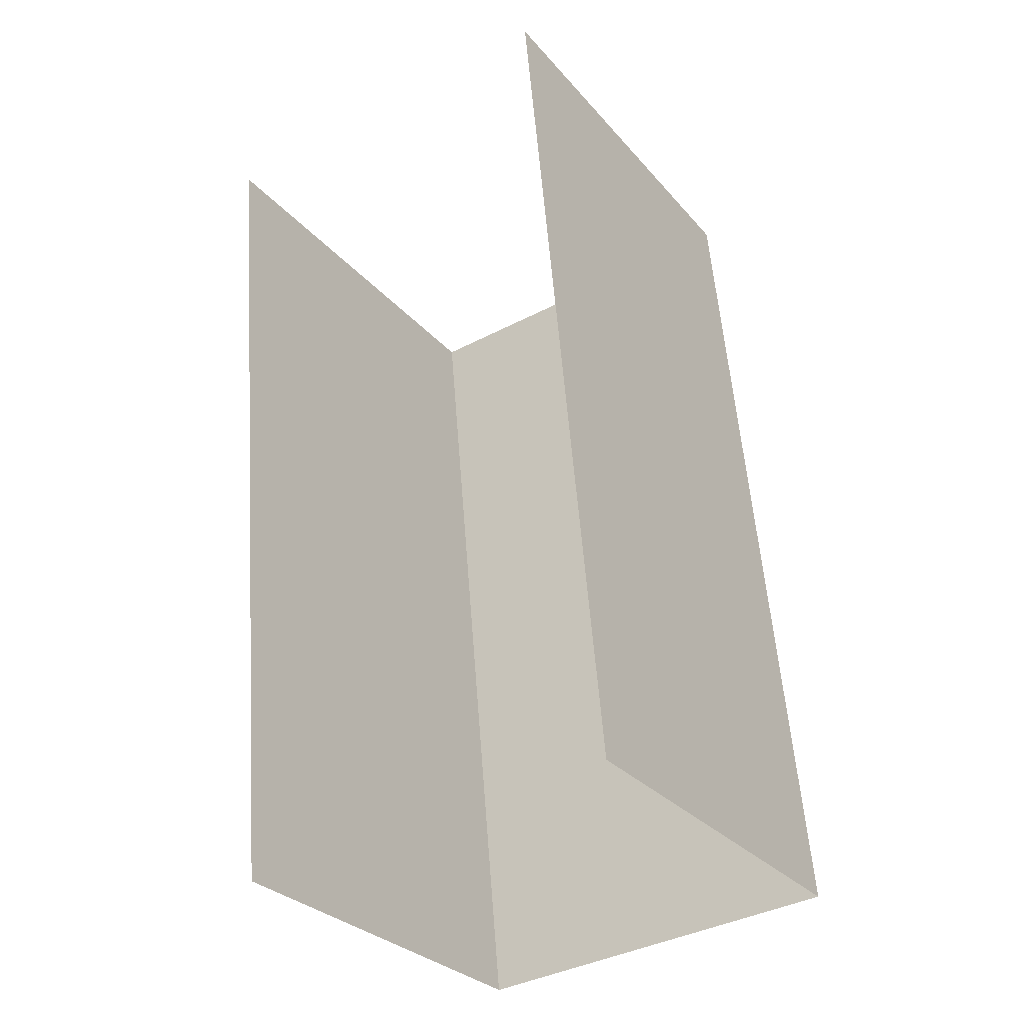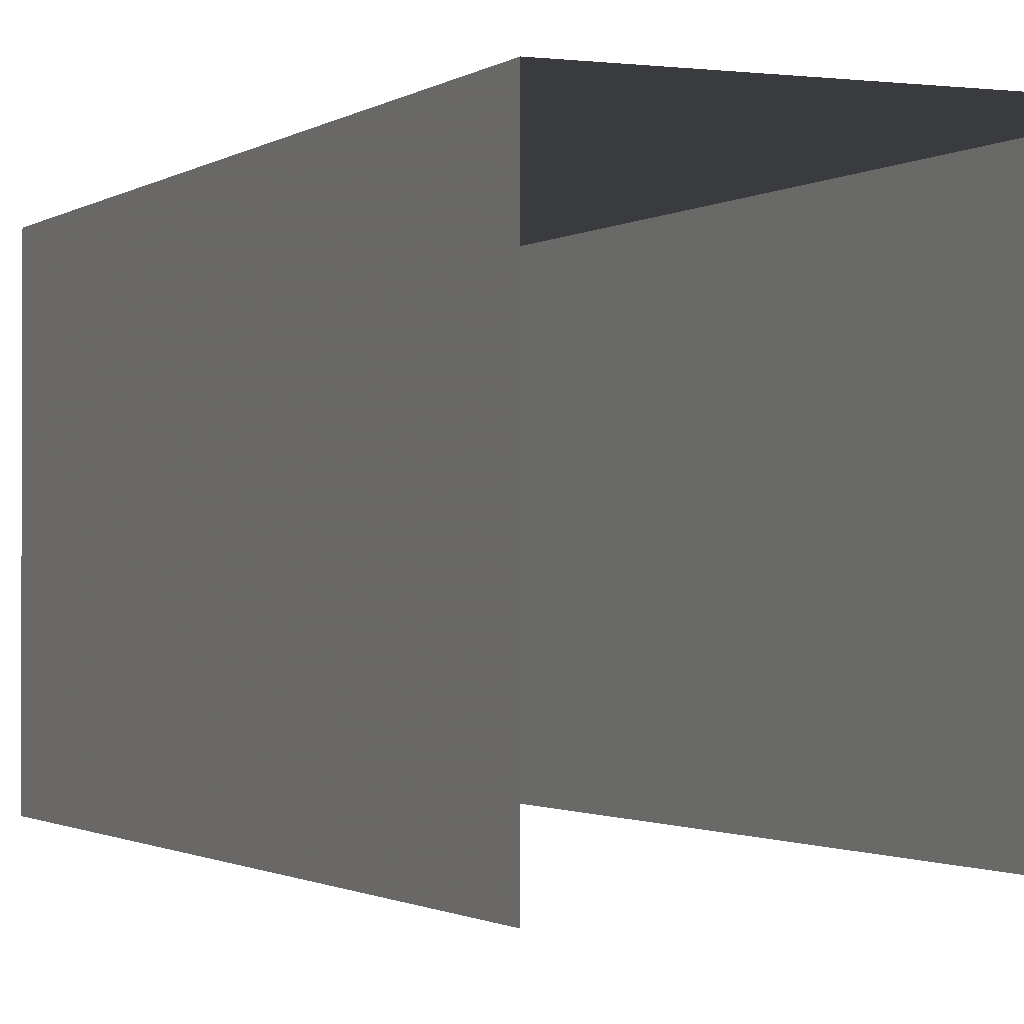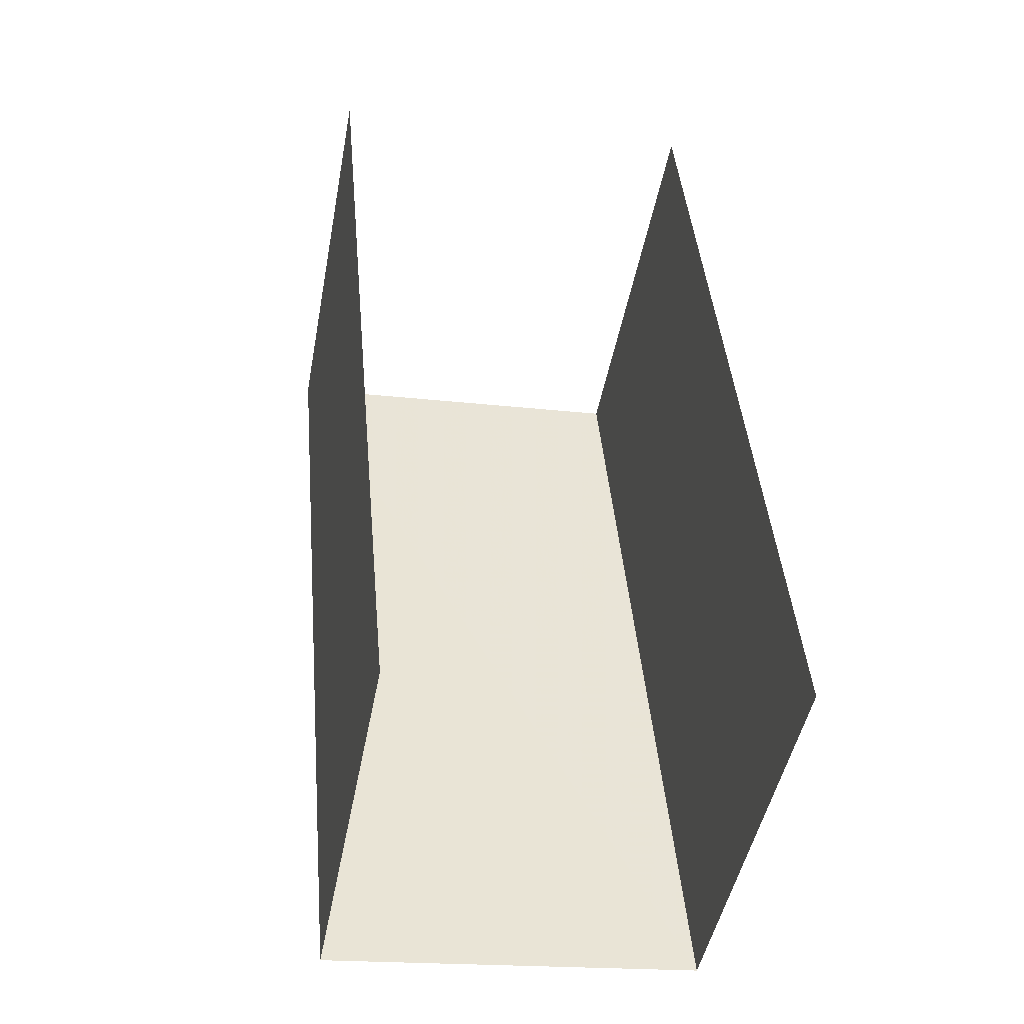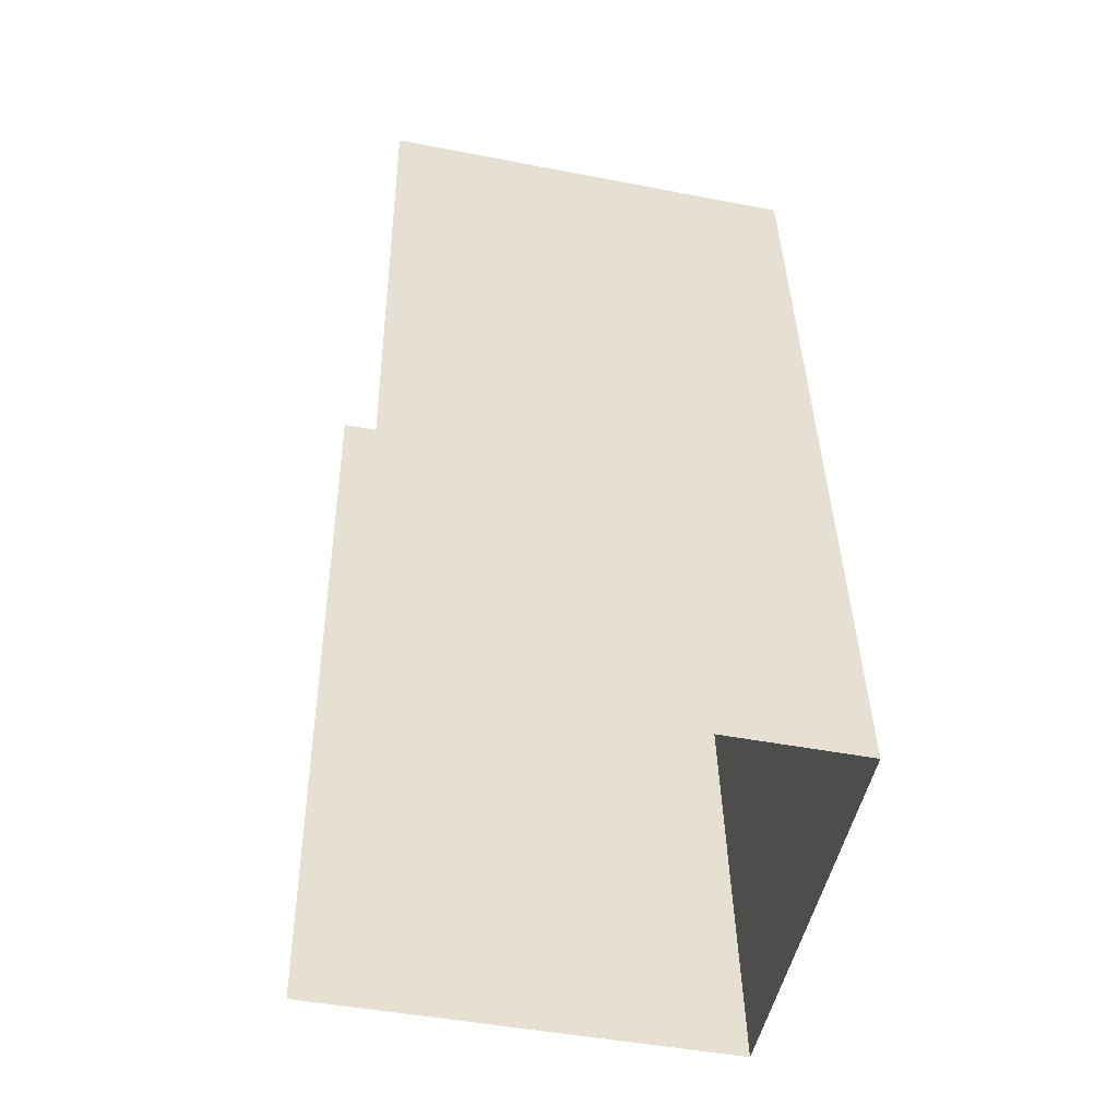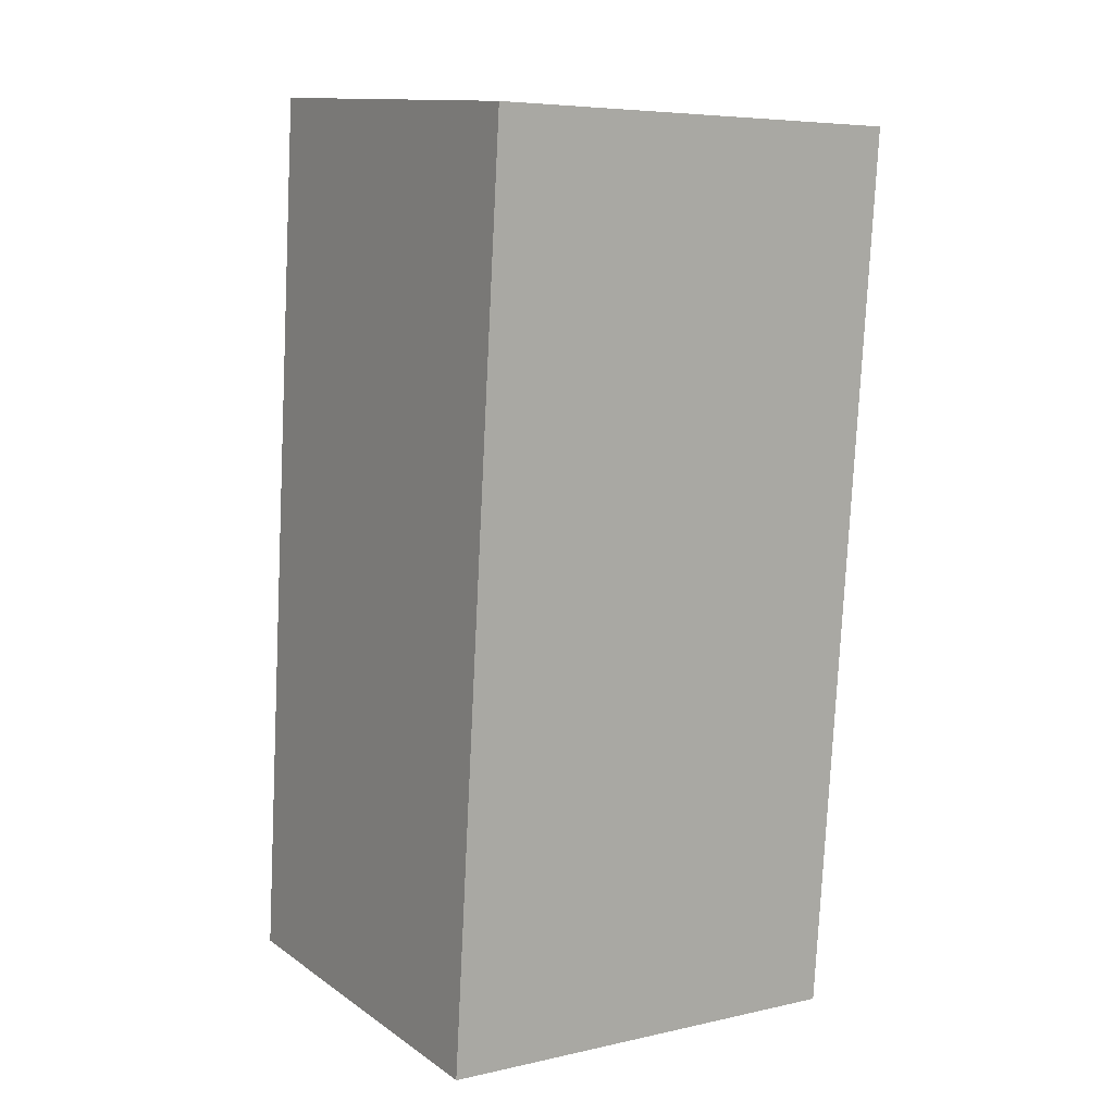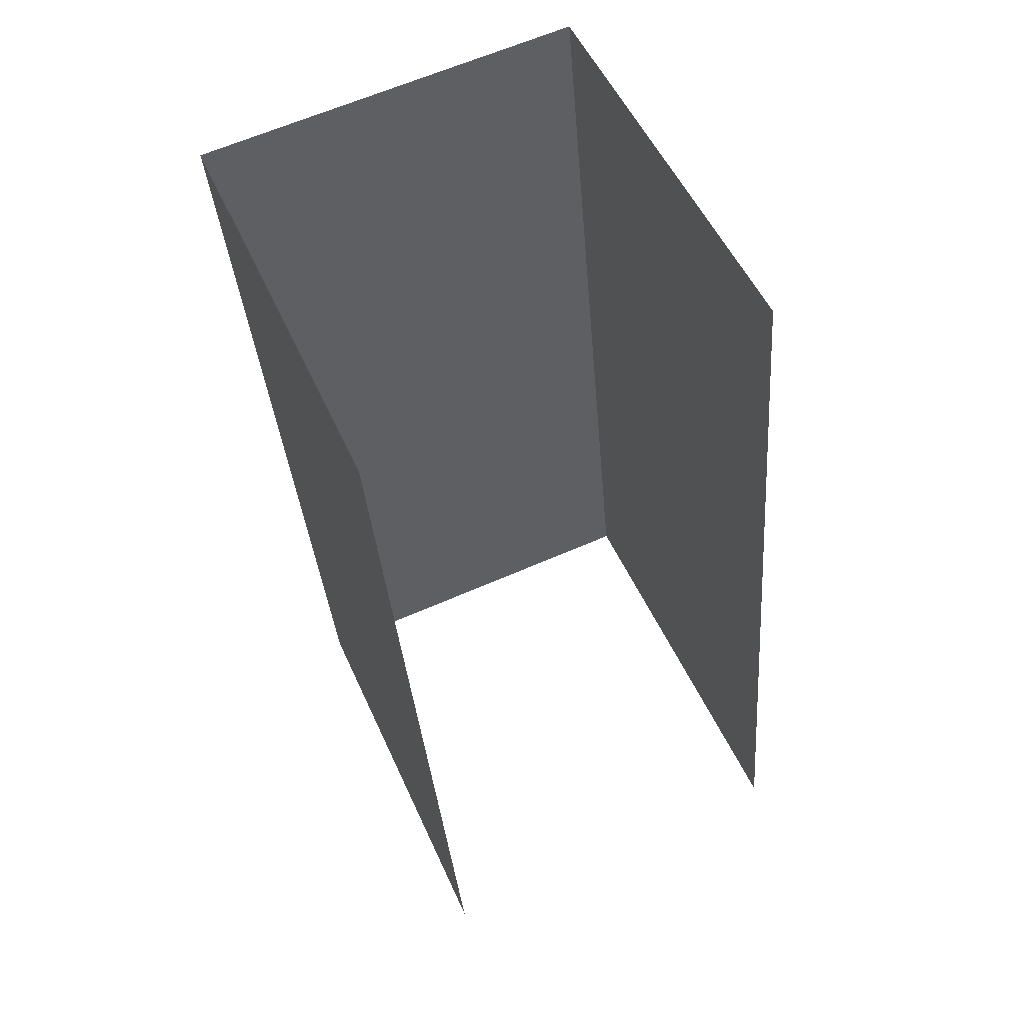
<metadata>
{"format":"obj","ext":"obj","renderer":"f3d","projection":"perspective","resolution":1024,"background":"white","views":[{"elev":-29.8,"azim":-147.2,"up":"+Y"},{"elev":-1.2,"azim":150.6,"up":"+Z"},{"elev":-47.3,"azim":169.6,"up":"+Y"},{"elev":-46.1,"azim":-102.5,"up":"+Y"},{"elev":6.5,"azim":56.4,"up":"+Y"},{"elev":51.9,"azim":156.6,"up":"+Y"}]}
</metadata>
<code>
v -2.233e+05 -1.28e+05 16.21
v -2.233e+05 -1.28e+05 16.21
v -2.233e+05 -1.28e+05 16.21
v -2.233e+05 -1.28e+05 16.21
v -2.233e+05 -1.28e+05 19.16
v -2.233e+05 -1.28e+05 19.16
v -2.233e+05 -1.28e+05 19.16
v -2.233e+05 -1.28e+05 19.16
f 1 2 3
f 1 4 2
f 7 1 3
f 7 6 1
f 8 2 4
f 8 5 2
f 5 6 7
f 5 8 6
f 6 4 1
f 6 8 4
f 7 3 2
f 5 7 2

</code>
